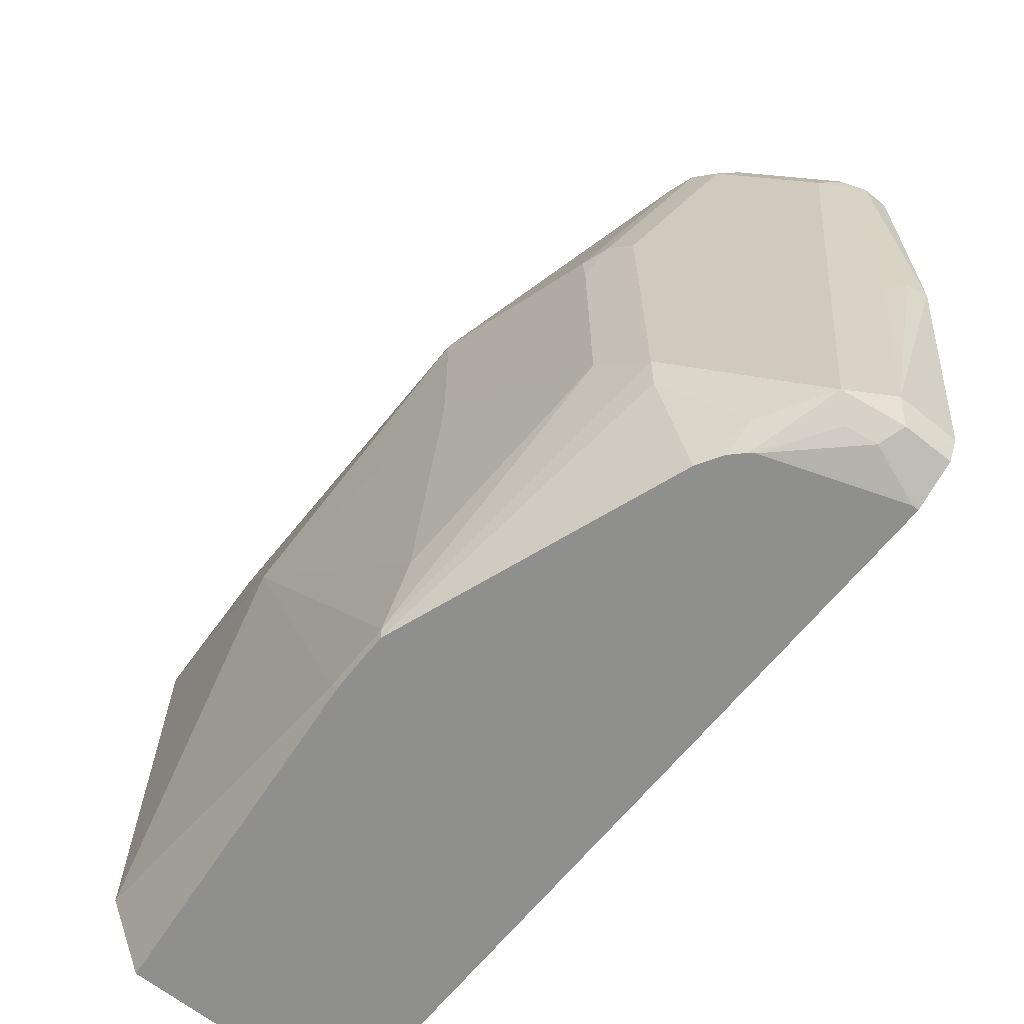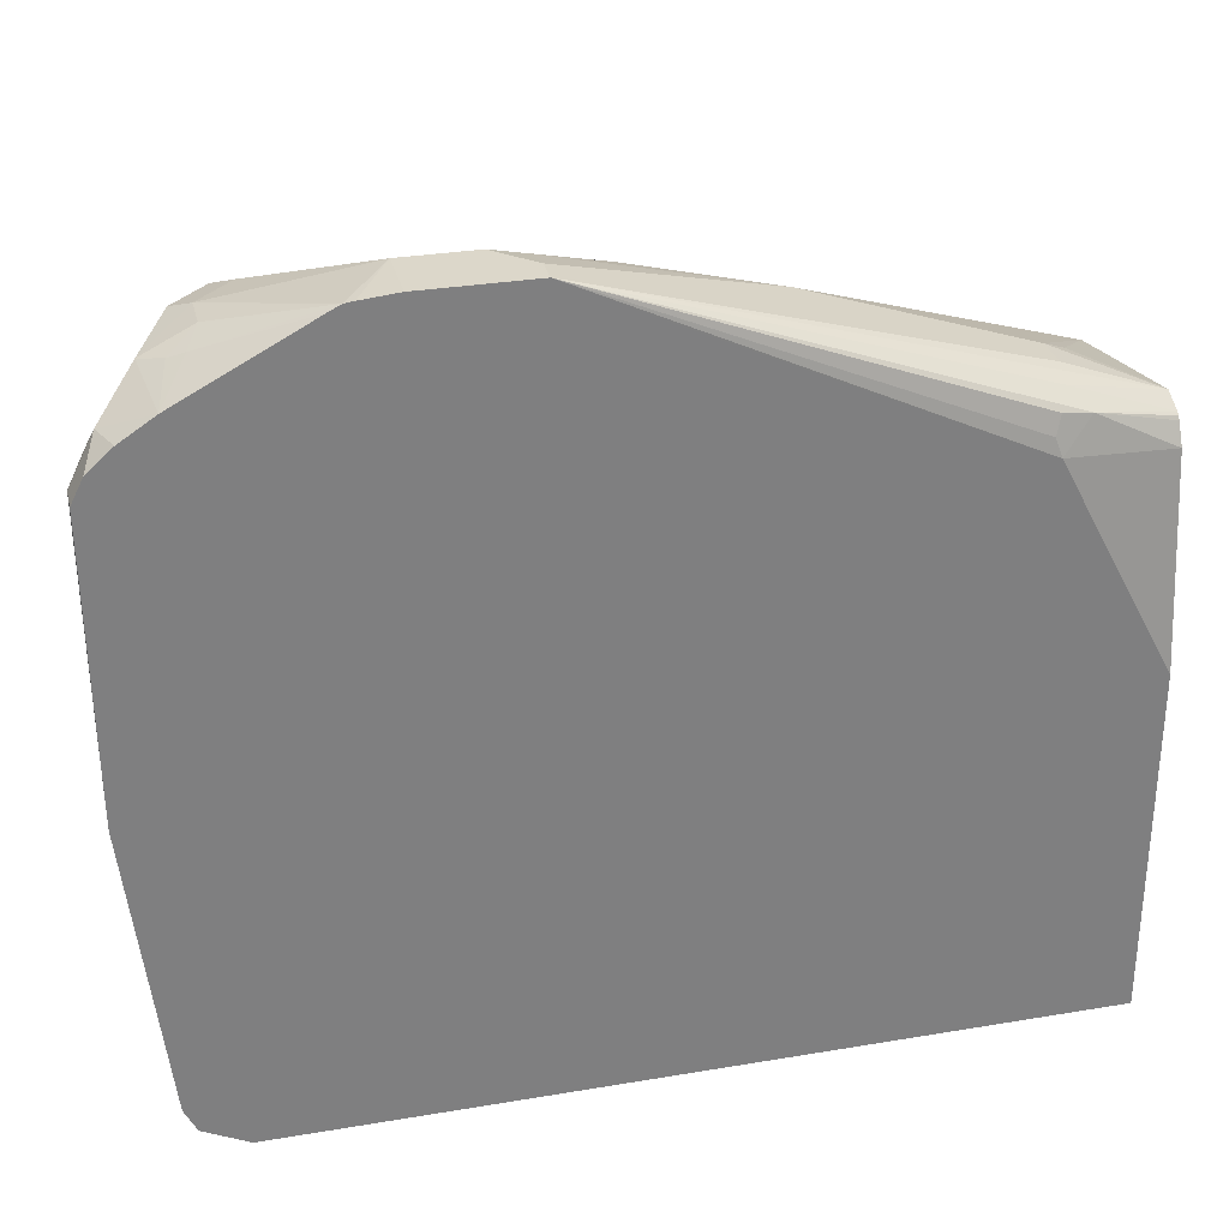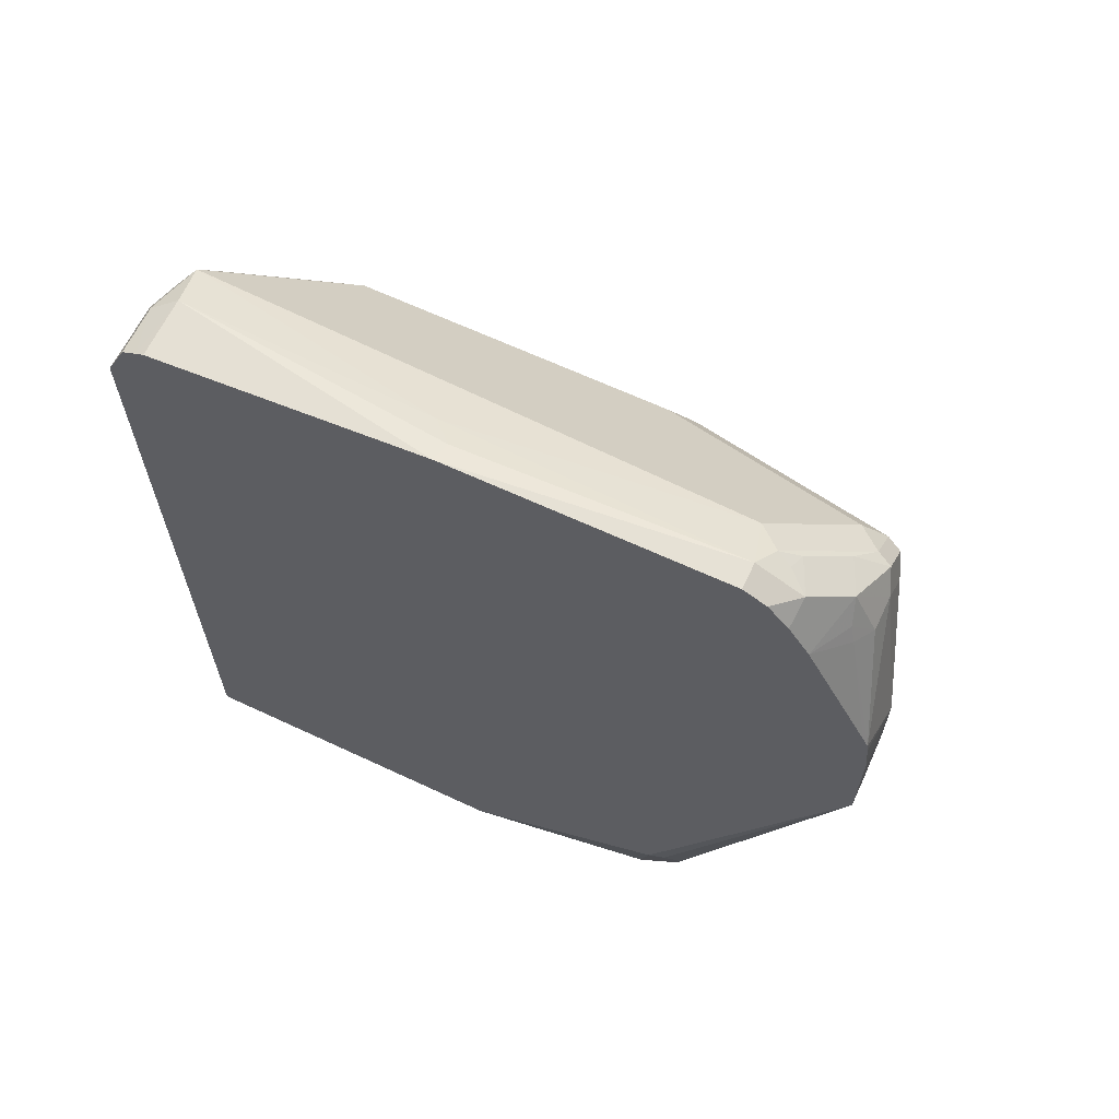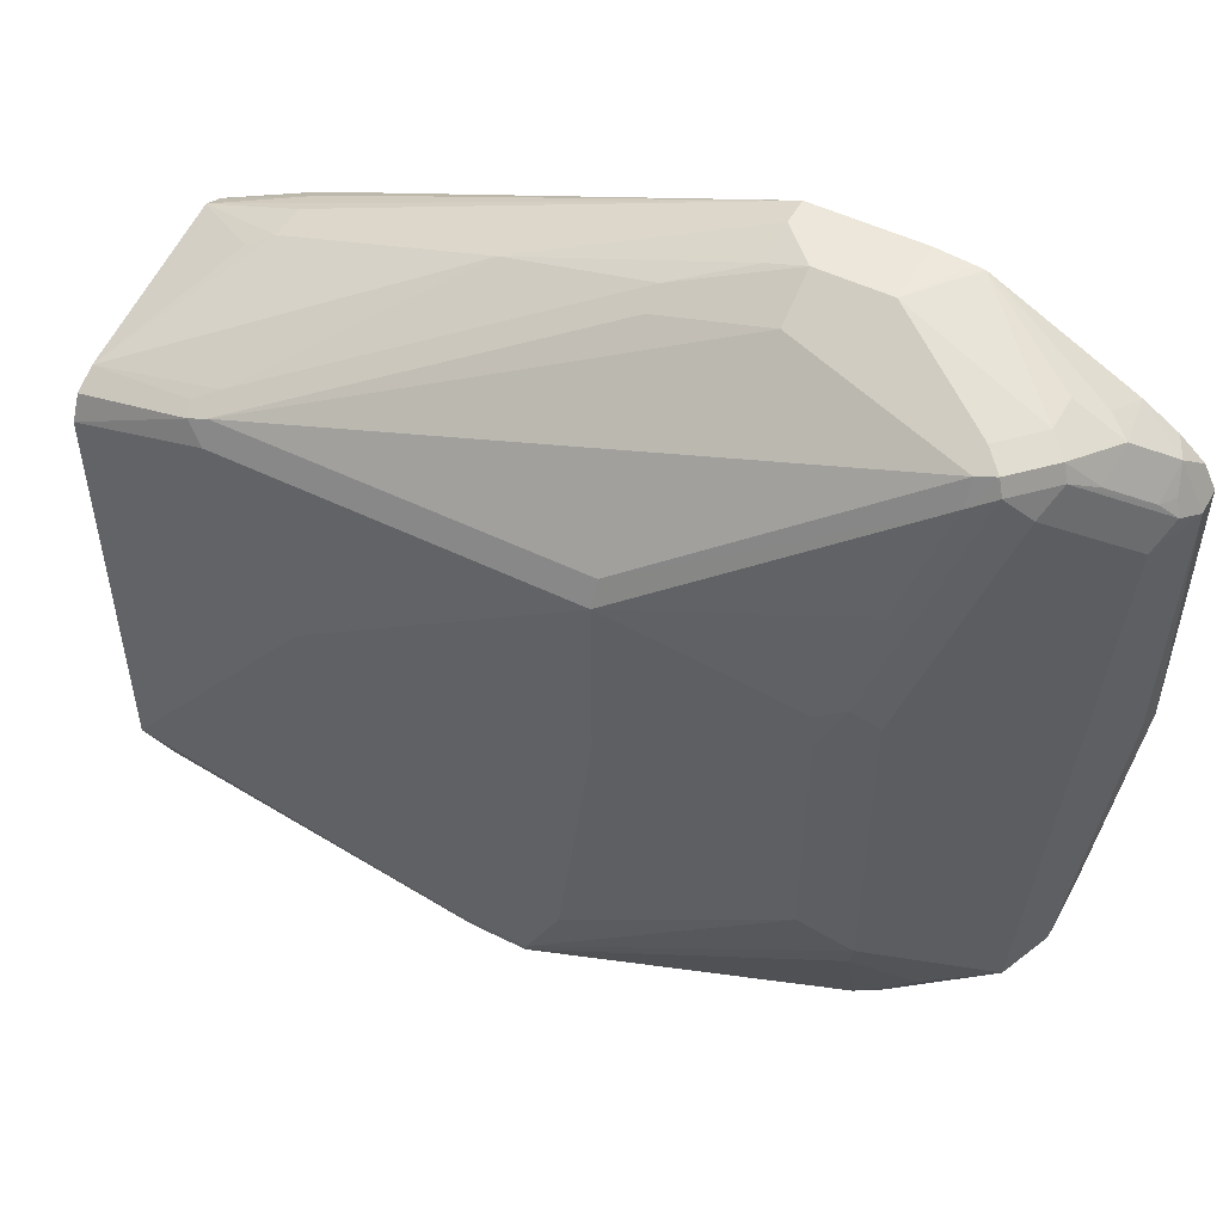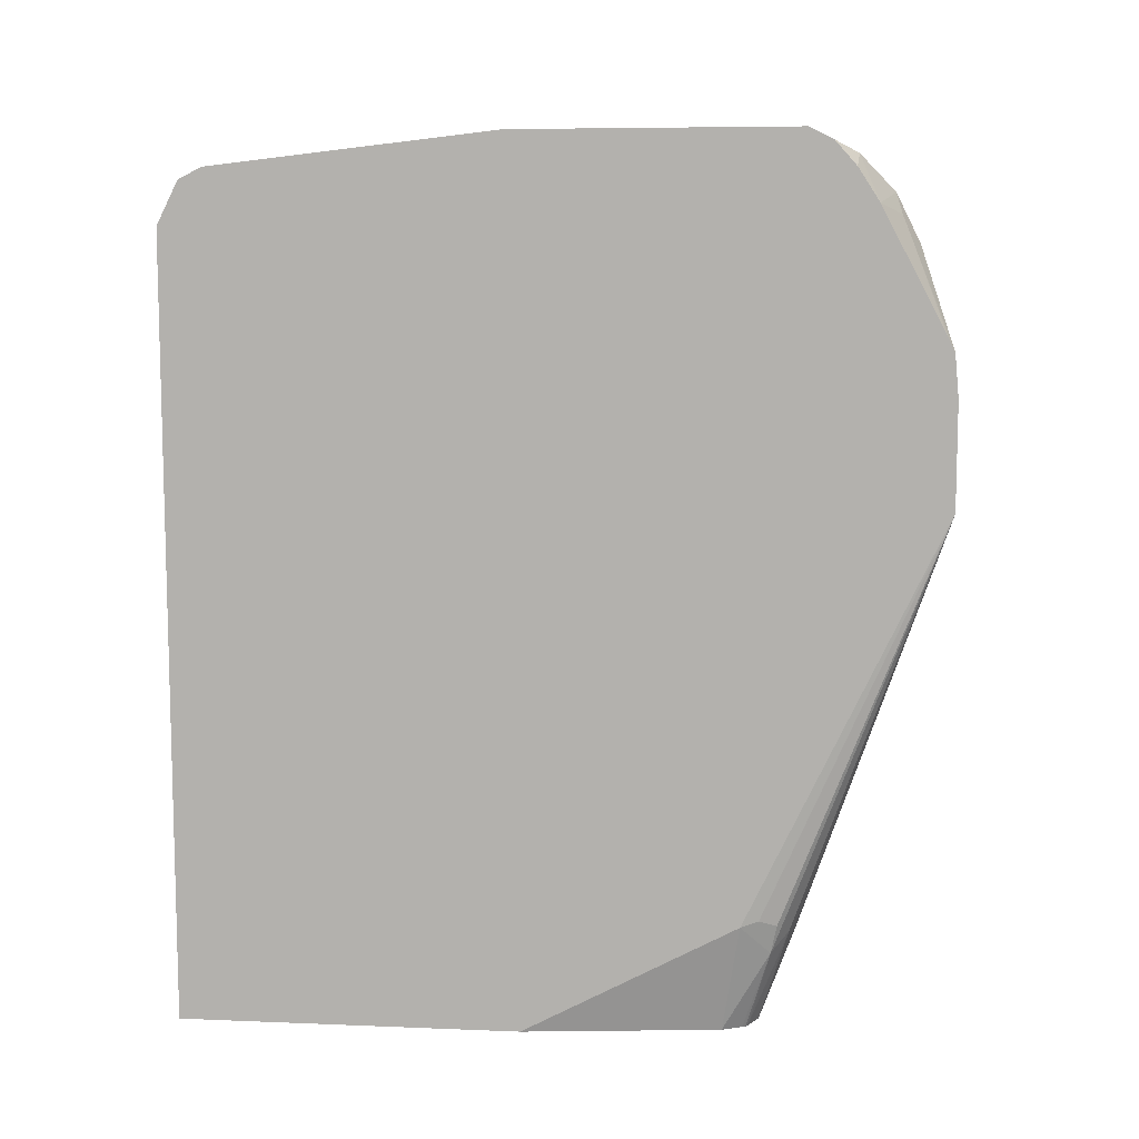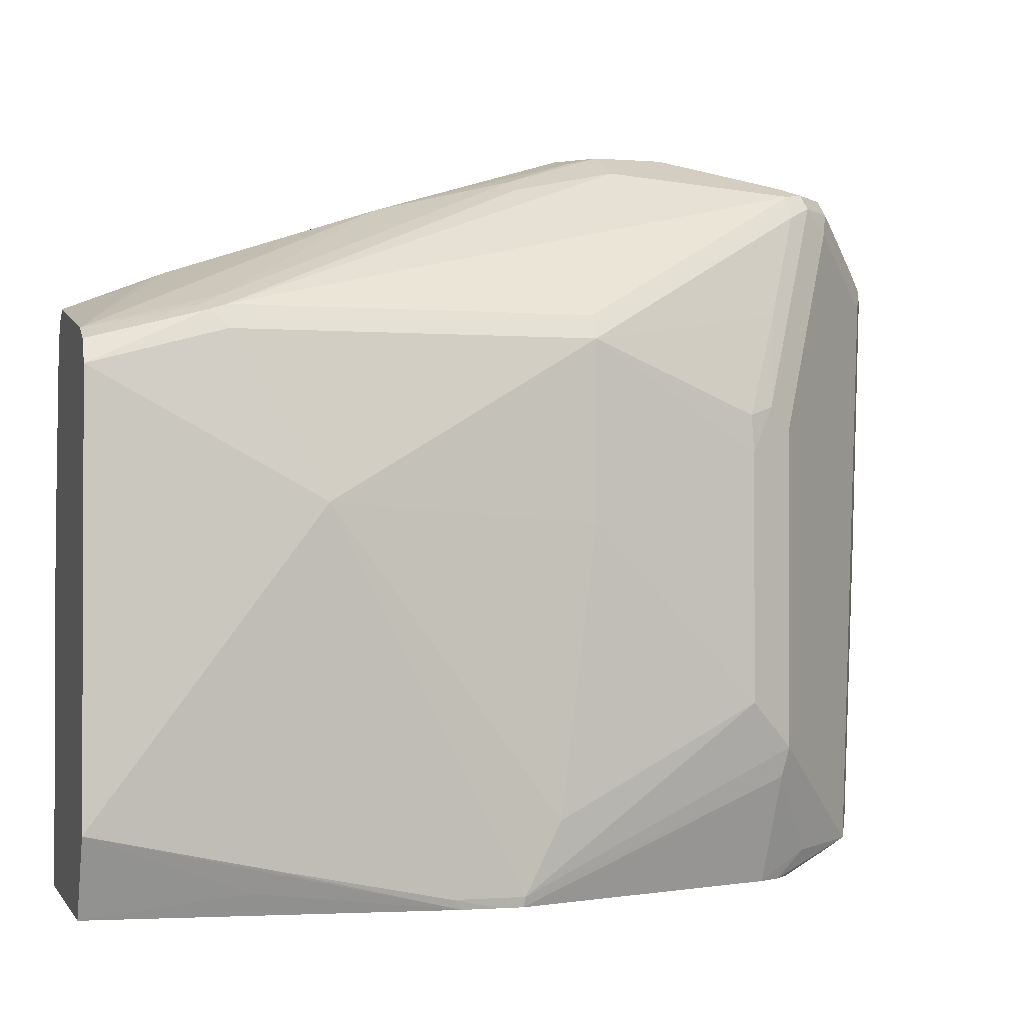
<metadata>
{"format":"obj","ext":"obj","renderer":"f3d","projection":"perspective","resolution":1024,"background":"white","views":[{"elev":-65.2,"azim":-38.8,"up":"+Y"},{"elev":30.4,"azim":76.3,"up":"+Y"},{"elev":64.4,"azim":115.3,"up":"+Z"},{"elev":50.8,"azim":-61.9,"up":"+Y"},{"elev":9.3,"azim":96.1,"up":"+Z"},{"elev":-1.2,"azim":-106.3,"up":"+Y"}]}
</metadata>
<code>
v 0.01303 0.6945 -0.06946
v 0.01303 0.6888 -0.08143
v 0.01157 0.6077 -0.2662
v 0.008678 0.6164 -0.2691
v 0.005775 0.6135 -0.2836
v -0.002908 0.6222 -0.2749
v -0.01737 0.6077 -0.325
v -0.01737 0.625 -0.2778
v -4.06e-06 0.6945 -0.06946
v 0.01303 0.6945 -0.0174
v 0.01303 0.6713 -0.1157
v 0.01301 0.599 -0.2691
v 0.01157 0.6019 -0.272
v -4.06e-06 0.5903 -0.325
v -0.004887 0.6 -0.325
v -0.005971 0.6017 -0.325
v -0.007617 0.6028 -0.325
v -0.1042 0.5903 -0.325
v -0.04053 0.6193 -0.2893
v -0.03473 0.625 -0.2778
v -0.01954 0.6902 -0.06946
v -0.01737 0.6945 -0.05211
v -0.03473 0.6598 -0.1736
v -0.01737 0.6945 -0.0174
v 0.01303 0.6929 -1.195e-05
v 0.01303 0.4936 -0.325
v -0.1158 0.5845 -0.325
v -0.11 0.6019 -0.272
v -0.1042 0.6077 -0.2604
v -0.03473 0.6771 -0.1042
v -0.04053 0.6829 -0.05211
v 0.01303 0.6923 0.004315
v -0.0521 0.6771 0.03469
v -0.03473 0.6771 0.05208
v 0.01303 0.325 -0.325
v -0.1215 0.573 -0.325
v -0.1172 0.599 -0.2691
v -0.1158 0.6019 -0.2604
v -0.04631 0.6713 -0.1042
v -0.06366 0.6713 0.03469
v 0.01303 0.6894 0.01011
v -0.01737 0.6771 0.05208
v -0.005797 0.6713 0.05784
v -0.06077 0.6728 0.04339
v -0.04342 0.6728 0.06074
v -0.01737 0.6656 0.07523
v -0.1029 0.325 -0.325
v 0.01303 0.325 0.05952
v -0.1215 0.3646 -0.325
v -0.1346 0.5122 -0.217
v -0.1215 0.5903 -0.2604
v -0.1158 0.6019 -0.08685
v -0.06945 0.6598 0.03469
v 0.01303 0.6576 0.07052
v -0.008686 0.6685 0.0651
v -0.06366 0.6656 0.04628
v -0.04631 0.6656 0.06363
v -0.03473 0.6576 0.07376
v -0.01737 0.6402 0.09115
v -4.06e-06 0.6482 0.09258
v -0.1158 0.3357 -0.2488
v -0.1203 0.325 -0.1519
v 0.01303 0.3256 0.06078
v 0.009892 0.325 0.05952
v -0.1215 0.3473 -0.243
v -0.1215 0.3299 -0.1562
v -0.1215 0.3299 -0.1215
v -0.1215 0.3646 -0.1042
v -0.1215 0.5035 -0.08685
v -0.1215 0.5903 -0.08685
v -0.0868 0.6077 0.01734
v -0.08102 0.6135 0.02893
v 0.01303 0.6471 0.08661
v -0.05788 0.654 0.05784
v -0.02316 0.6193 0.09258
v -0.01158 0.6308 0.09838
v -0.008686 0.6381 0.09548
v -4.06e-06 0.625 0.1042
v 0.01303 0.6366 0.09838
v -0.1205 0.325 -0.1339
v -0.01737 0.3299 0.06943
v 0.01303 0.3357 0.08099
v -0.01158 0.3357 0.08099
v -0.05458 0.325 0.03717
v -0.1205 0.325 -0.1225
v -0.0897 0.3791 0.02024
v -0.09259 0.3936 0.02314
v -0.09839 0.4051 0.01154
v -0.1042 0.4167 -1.195e-05
v -0.1042 0.5382 -1.195e-05
v -0.1042 0.5568 -0.001272
v -0.09839 0.5614 0.01154
v -0.09259 0.5498 0.02314
v -0.04053 0.4977 0.07523
v -0.04053 0.3415 0.07523
v -0.008686 0.4775 0.09548
v 0.002885 0.4891 0.1013
v 0.01303 0.487 0.1033
v 0.01303 0.625 0.1042
v -0.02605 0.3386 0.07813
v -0.03184 0.3328 0.06653
v 0.01303 0.3429 0.08464
v -0.01737 0.3473 0.08678
v -0.05704 0.325 0.03553
v -0.07055 0.325 0.01734
v -0.06077 0.3386 0.04339
v -0.05499 0.3444 0.05498
v -0.06366 0.325 0.02893
v 0.01303 0.3473 0.08678
f 54 60 73
f 56 74 57
f 56 72 74
f 57 74 75
f 53 70 71
f 57 75 76
f 57 76 59
f 57 59 58
f 53 72 56
f 59 76 77
f 59 77 60
f 62 66 65
f 60 78 99
f 60 99 79
f 60 79 73
f 62 80 66
f 63 81 64
f 63 82 83
f 63 83 81
f 64 81 84
f 66 80 85
f 53 71 72
f 66 85 67
f 60 77 78
f 52 70 53
f 46 58 59
f 50 70 51
f 67 85 86
f 41 43 54
f 42 46 55
f 42 55 43
f 43 55 54
f 44 53 56
f 44 56 57
f 44 57 45
f 45 57 58
f 45 58 46
f 46 59 60
f 46 60 54
f 46 54 55
f 47 61 49
f 47 62 61
f 48 63 64
f 49 61 62
f 49 62 65
f 49 65 50
f 50 66 67
f 50 67 68
f 50 68 69
f 50 69 70
f 50 65 66
f 67 86 87
f 87 107 95
f 67 88 89
f 85 105 86
f 86 105 106
f 86 106 107
f 86 107 87
f 87 95 94
f 87 94 93
f 87 93 90
f 87 90 89
f 87 89 88
f 90 93 92
f 90 92 91
f 95 107 106
f 95 106 108
f 95 108 104
f 95 104 101
f 95 100 103
f 95 103 96
f 96 103 97
f 97 103 98
f 98 103 109
f 102 109 103
f 105 108 106
f 40 52 53
f 84 101 104
f 83 103 100
f 83 102 103
f 82 102 83
f 67 89 68
f 68 89 69
f 69 89 90
f 69 90 70
f 70 90 91
f 70 91 71
f 71 91 92
f 71 92 72
f 72 92 93
f 72 93 74
f 74 93 75
f 67 87 88
f 75 94 95
f 75 96 78
f 75 78 76
f 75 93 94
f 76 78 77
f 78 96 97
f 78 97 98
f 78 98 99
f 81 83 100
f 81 100 95
f 81 95 101
f 81 101 84
f 75 95 96
f 40 53 44
f 23 29 30
f 37 52 38
f 2 11 12
f 2 12 3
f 3 12 13
f 3 13 4
f 4 13 5
f 5 13 14
f 5 14 15
f 5 15 16
f 5 16 17
f 5 17 6
f 6 17 7
f 7 17 16
f 7 16 15
f 7 15 14
f 7 14 26
f 7 26 35
f 7 35 47
f 7 47 49
f 7 49 36
f 7 36 27
f 7 27 18
f 7 18 19
f 7 19 20
f 1 11 2
f 7 20 8
f 1 26 11
f 1 48 35
f 1 2 3
f 1 3 4
f 1 4 5
f 1 5 6
f 1 6 7
f 1 7 8
f 1 8 20
f 1 20 9
f 1 9 22
f 1 22 24
f 1 24 10
f 1 10 25
f 1 25 32
f 1 32 41
f 1 41 54
f 1 54 73
f 1 73 79
f 1 79 99
f 1 99 98
f 1 109 102
f 1 102 82
f 1 82 63
f 1 63 48
f 1 35 26
f 9 21 22
f 1 98 109
f 9 23 21
f 31 38 40
f 32 34 42
f 32 42 43
f 32 43 41
f 33 40 44
f 33 44 34
f 34 44 45
f 34 45 46
f 34 46 42
f 35 48 64
f 35 64 84
f 35 84 104
f 35 104 108
f 35 105 85
f 35 85 80
f 35 80 62
f 35 62 47
f 36 49 50
f 36 50 51
f 36 51 37
f 37 51 70
f 37 70 52
f 9 20 23
f 31 39 38
f 31 40 33
f 35 108 105
f 30 38 39
f 10 24 25
f 30 39 31
f 11 26 12
f 12 26 14
f 12 14 13
f 18 20 19
f 18 27 28
f 18 29 23
f 18 23 20
f 21 23 30
f 21 30 22
f 22 30 31
f 18 28 29
f 38 52 40
f 28 38 29
f 24 32 25
f 24 31 33
f 24 33 34
f 24 34 32
f 27 36 37
f 29 38 30
f 27 37 28
f 28 37 38
f 22 31 24

</code>
